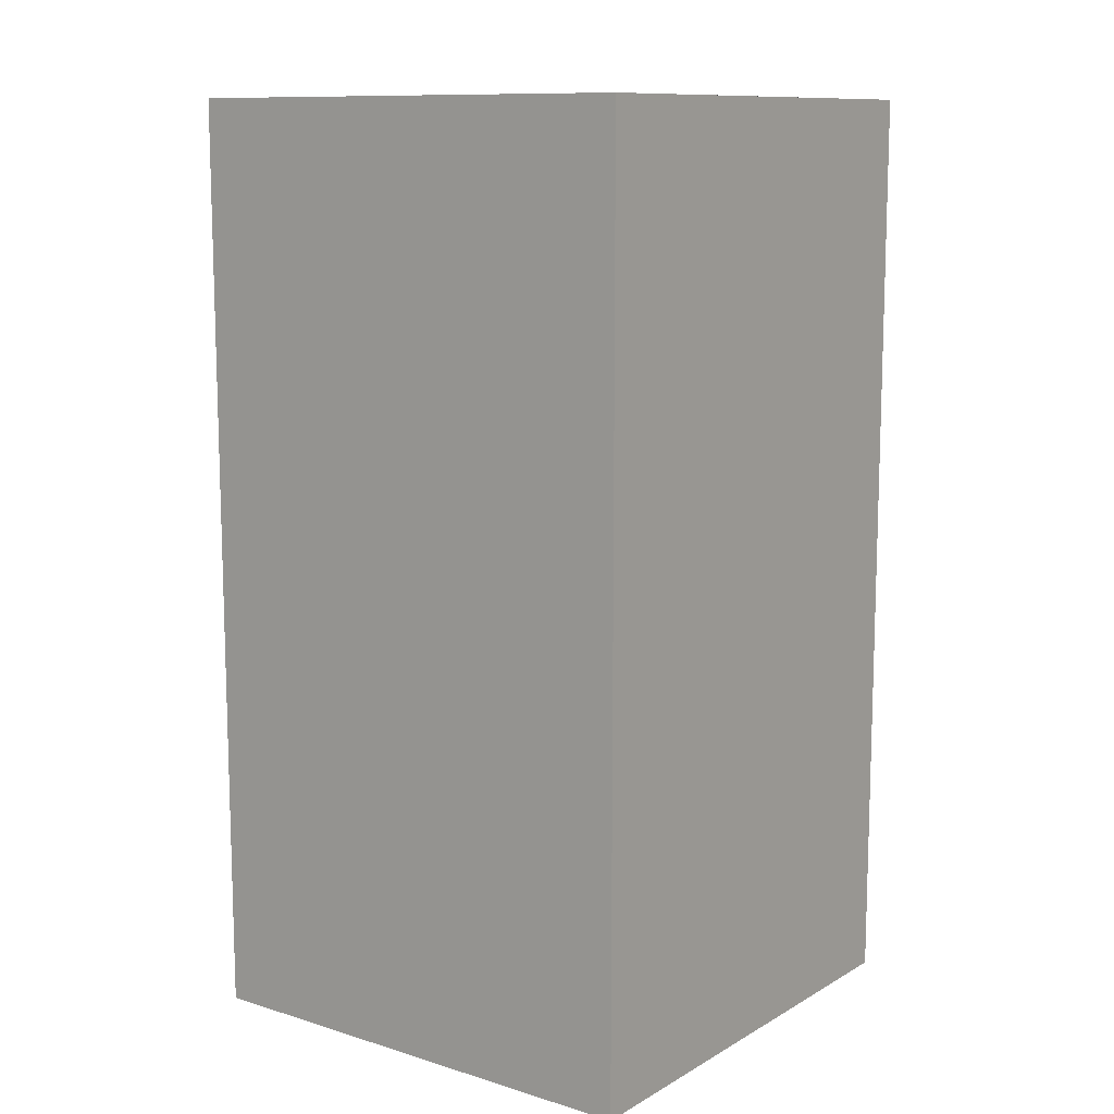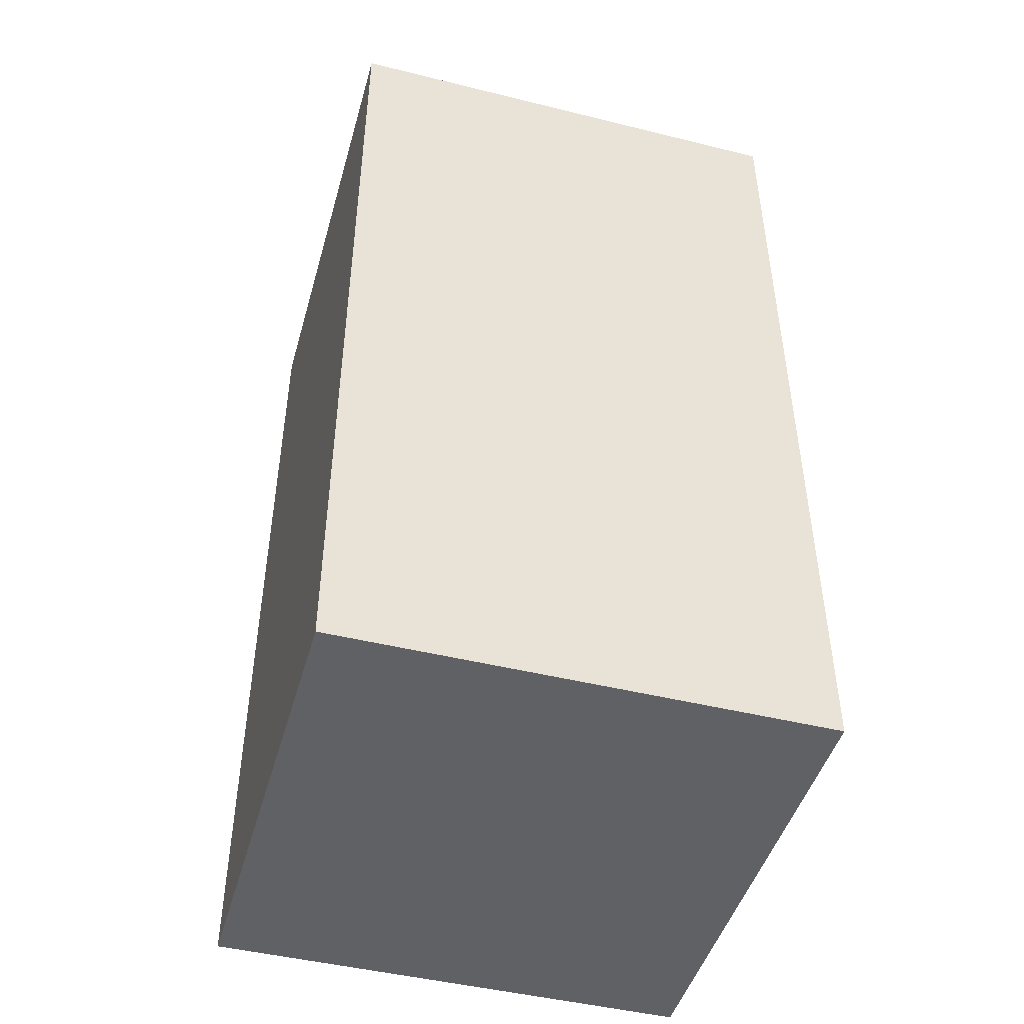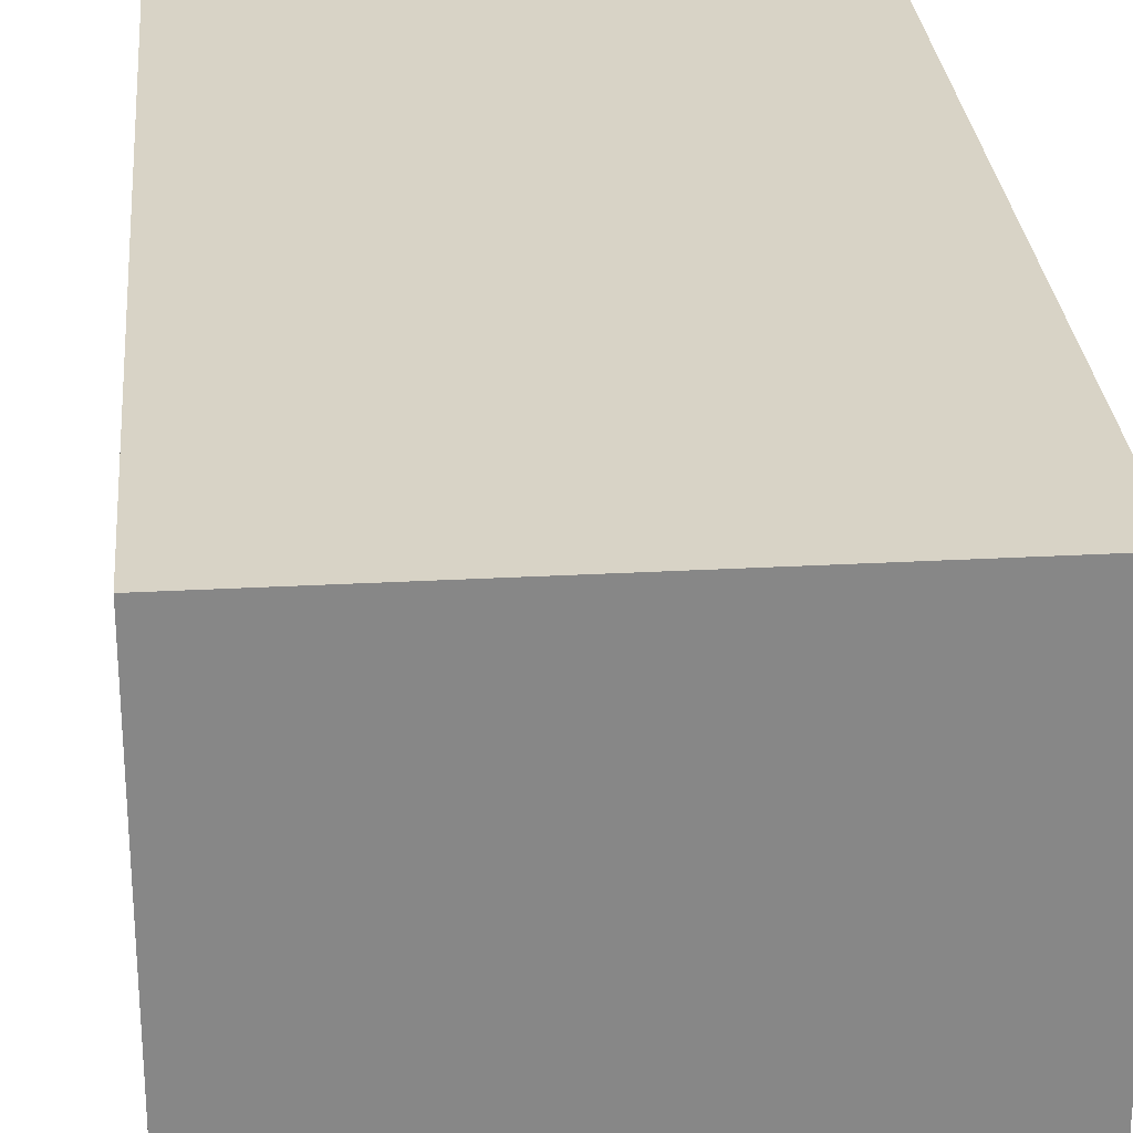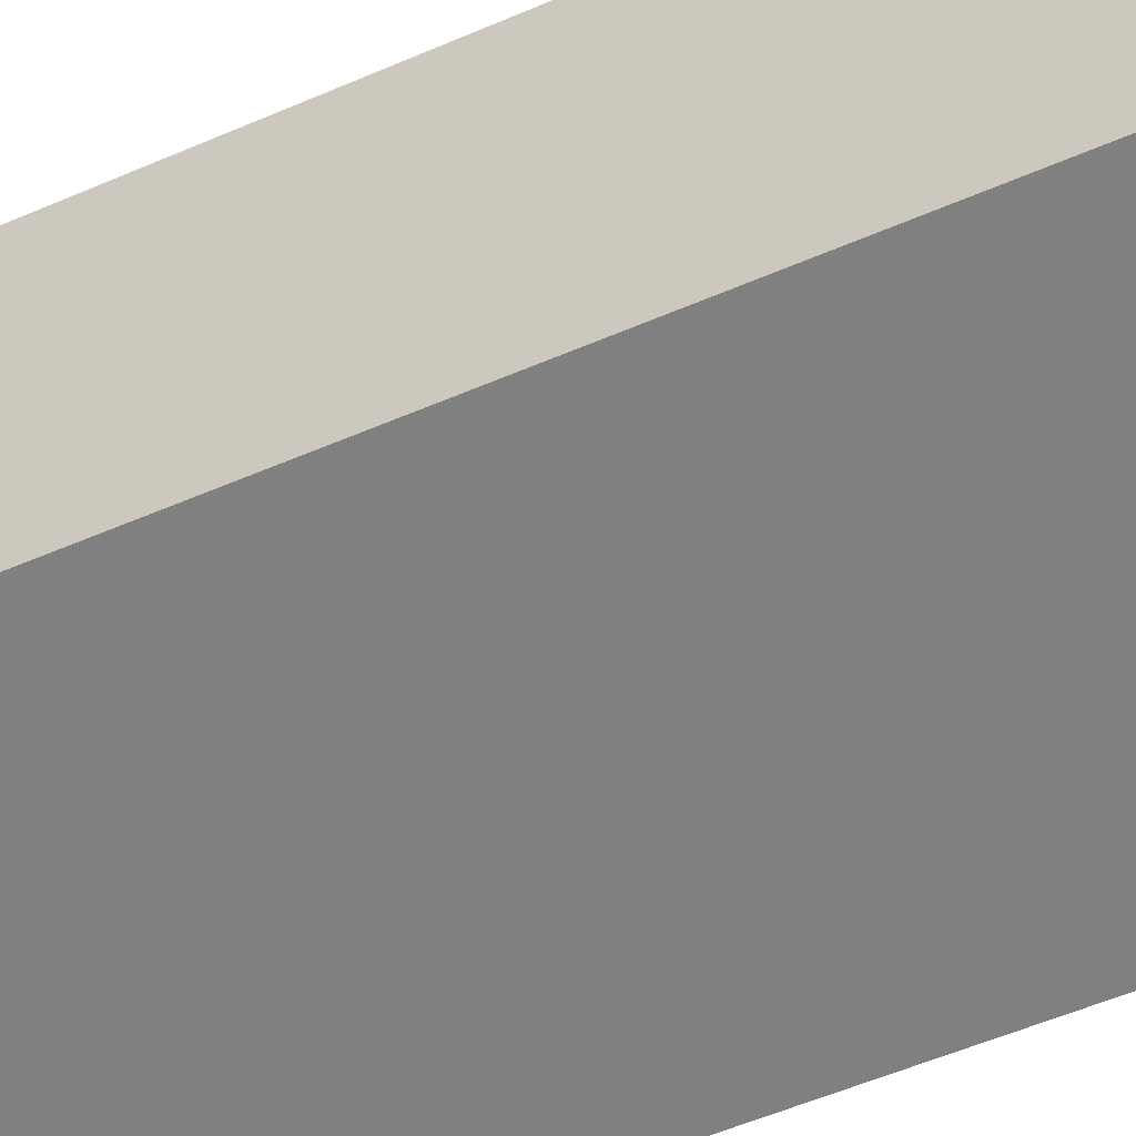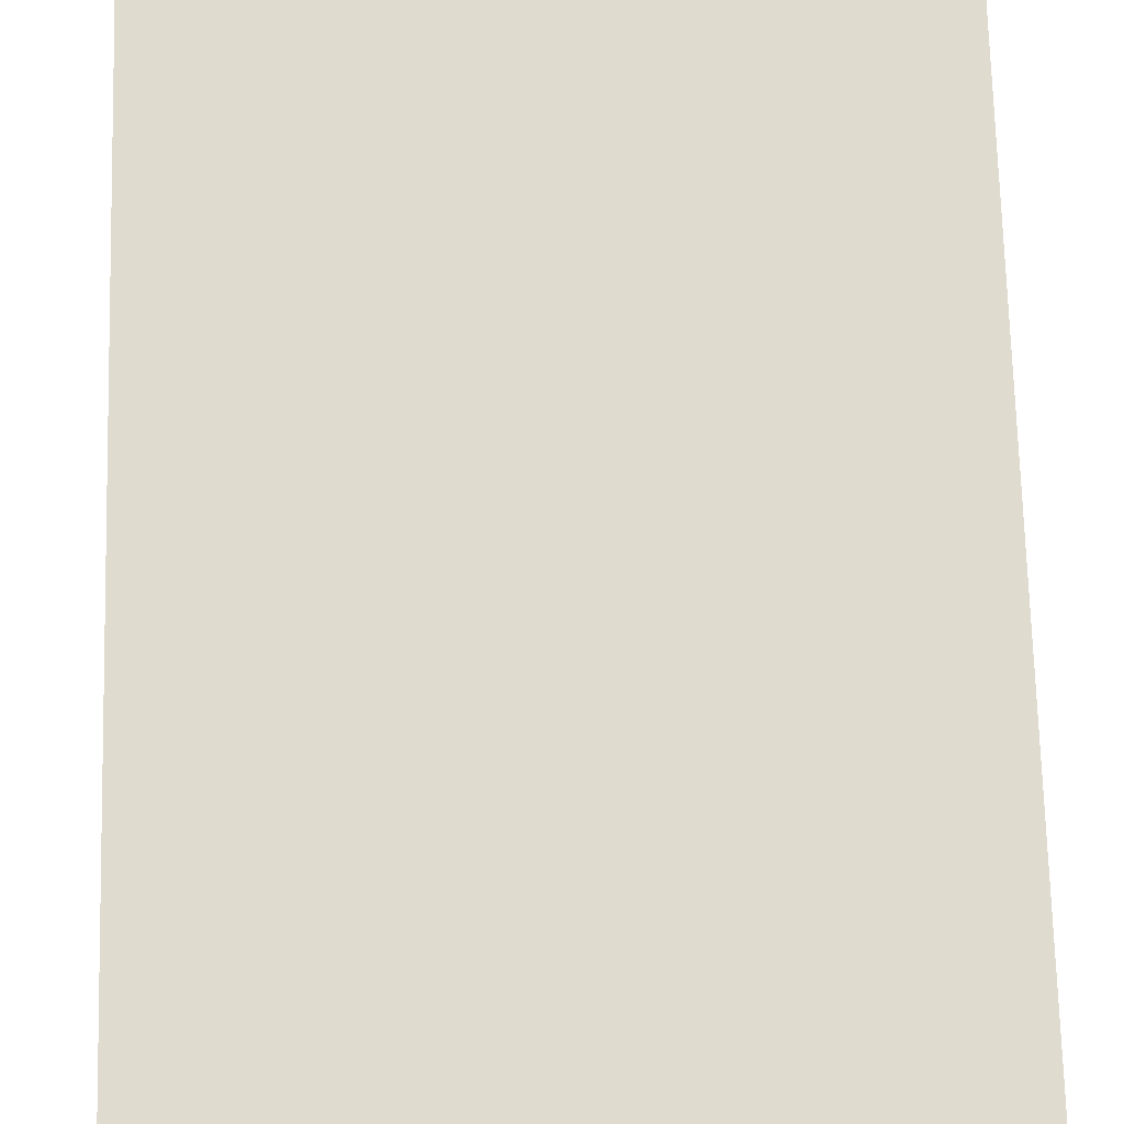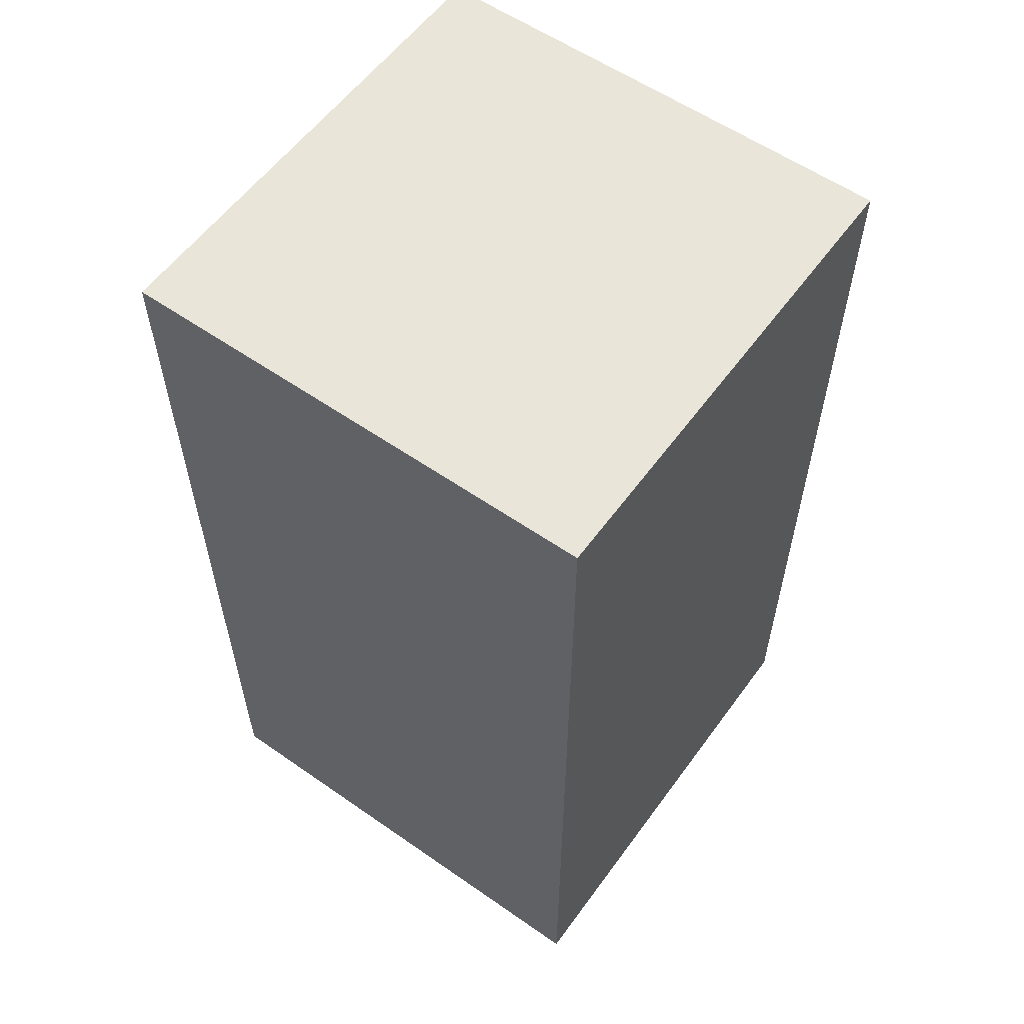
<metadata>
{"format":"obj","ext":"obj","renderer":"f3d","projection":"perspective","resolution":1024,"background":"white","views":[{"elev":11.1,"azim":36.7,"up":"+Z"},{"elev":-46.6,"azim":164.3,"up":"+Z"},{"elev":27.9,"azim":175.2,"up":"+Y"},{"elev":-60.0,"azim":113.4,"up":"+Y"},{"elev":70.3,"azim":178.5,"up":"+Y"},{"elev":57.8,"azim":35.8,"up":"+Z"}]}
</metadata>
<code>
v -40 1632 1280
v -16 1656 1280
v -40 1656 1280
v -16 1632 1280
v -40 1656 1234
v -16 1632 1234
v -40 1632 1234
v -16 1656 1234
f 1 2 3
f 1 4 2
f 5 6 7
f 5 8 6
f 2 6 8
f 2 4 6
f 1 5 7
f 1 3 5
f 4 7 6
f 4 1 7
f 3 8 5
f 3 2 8

</code>
